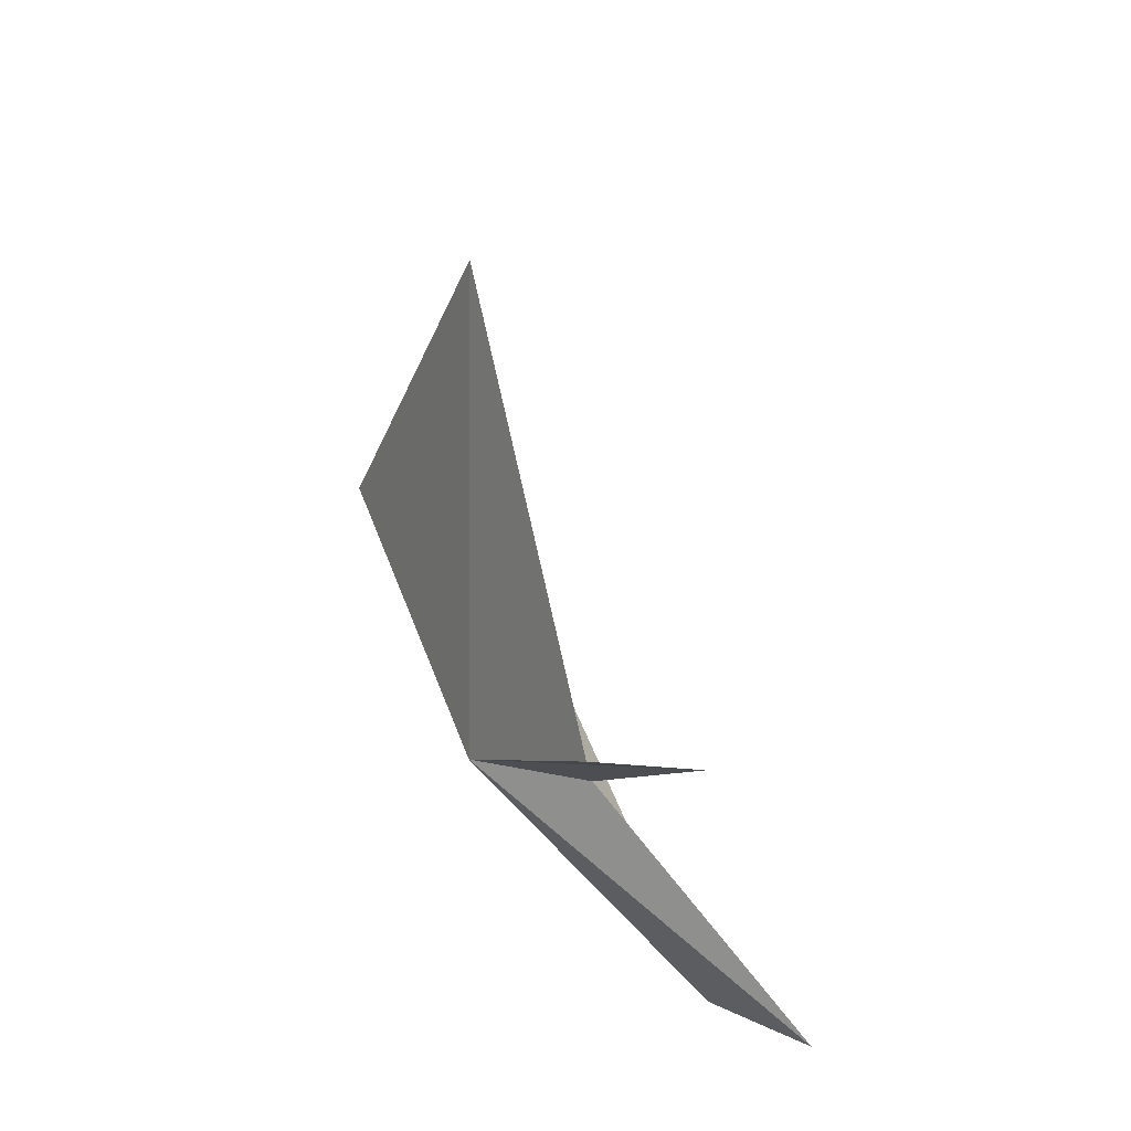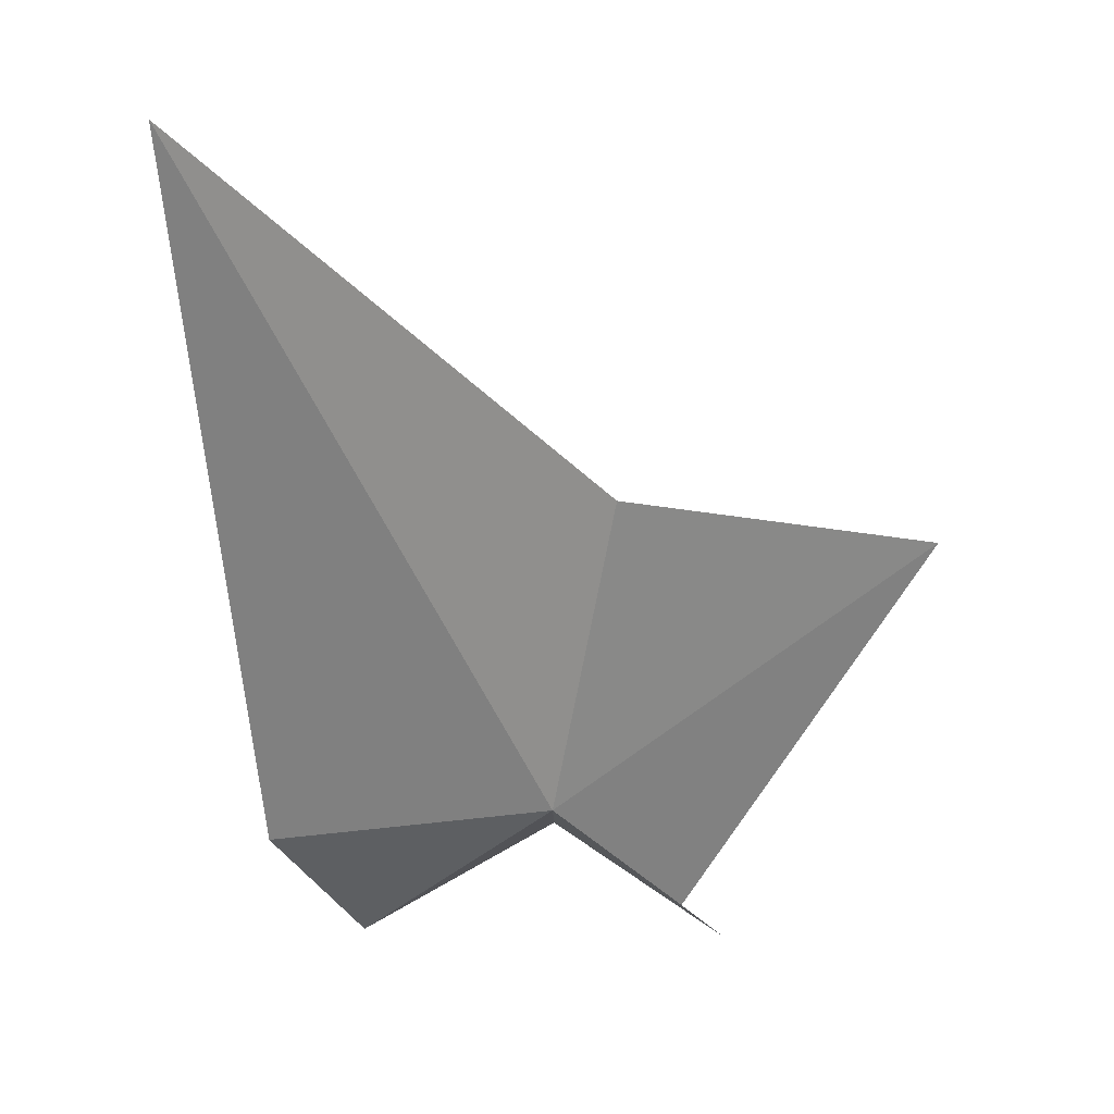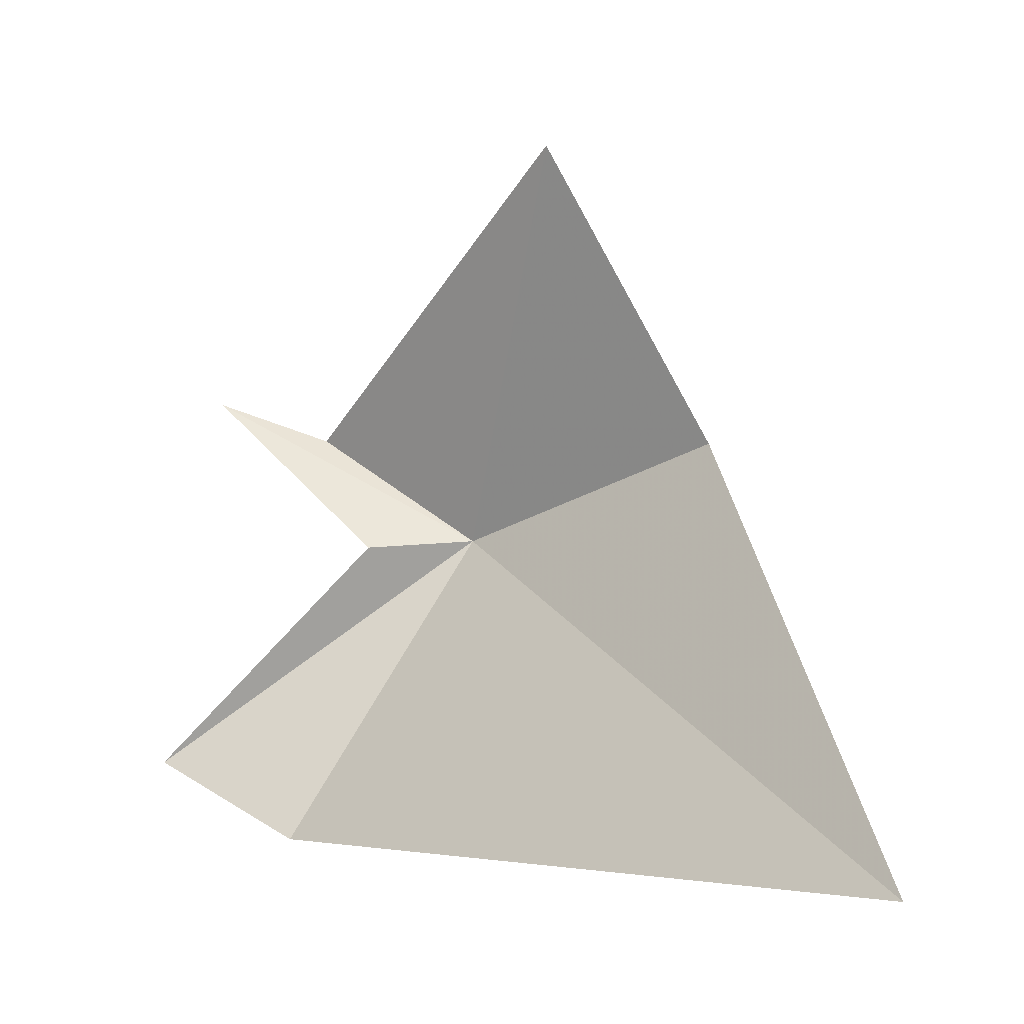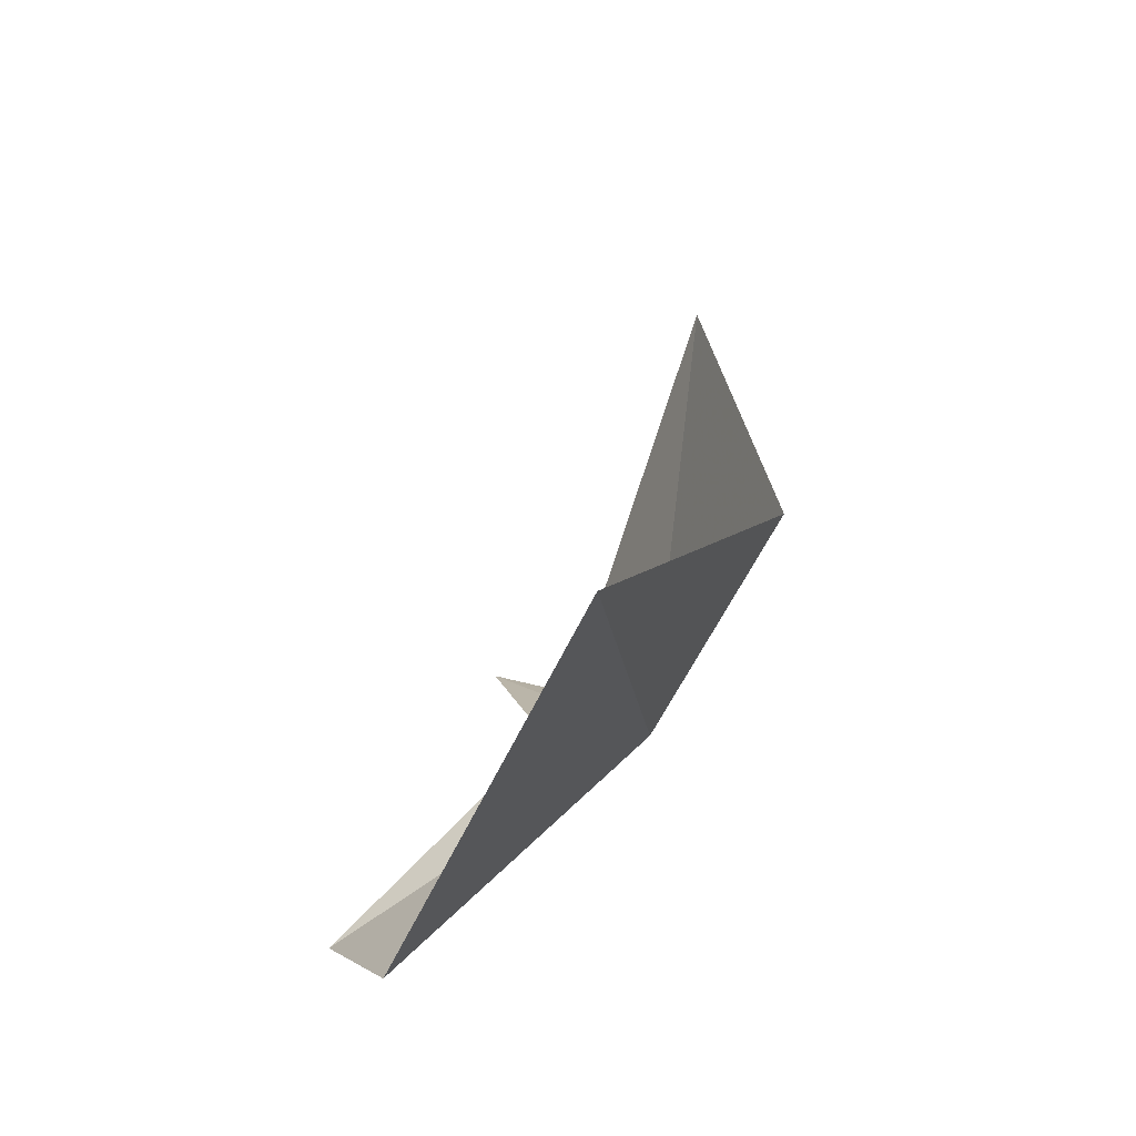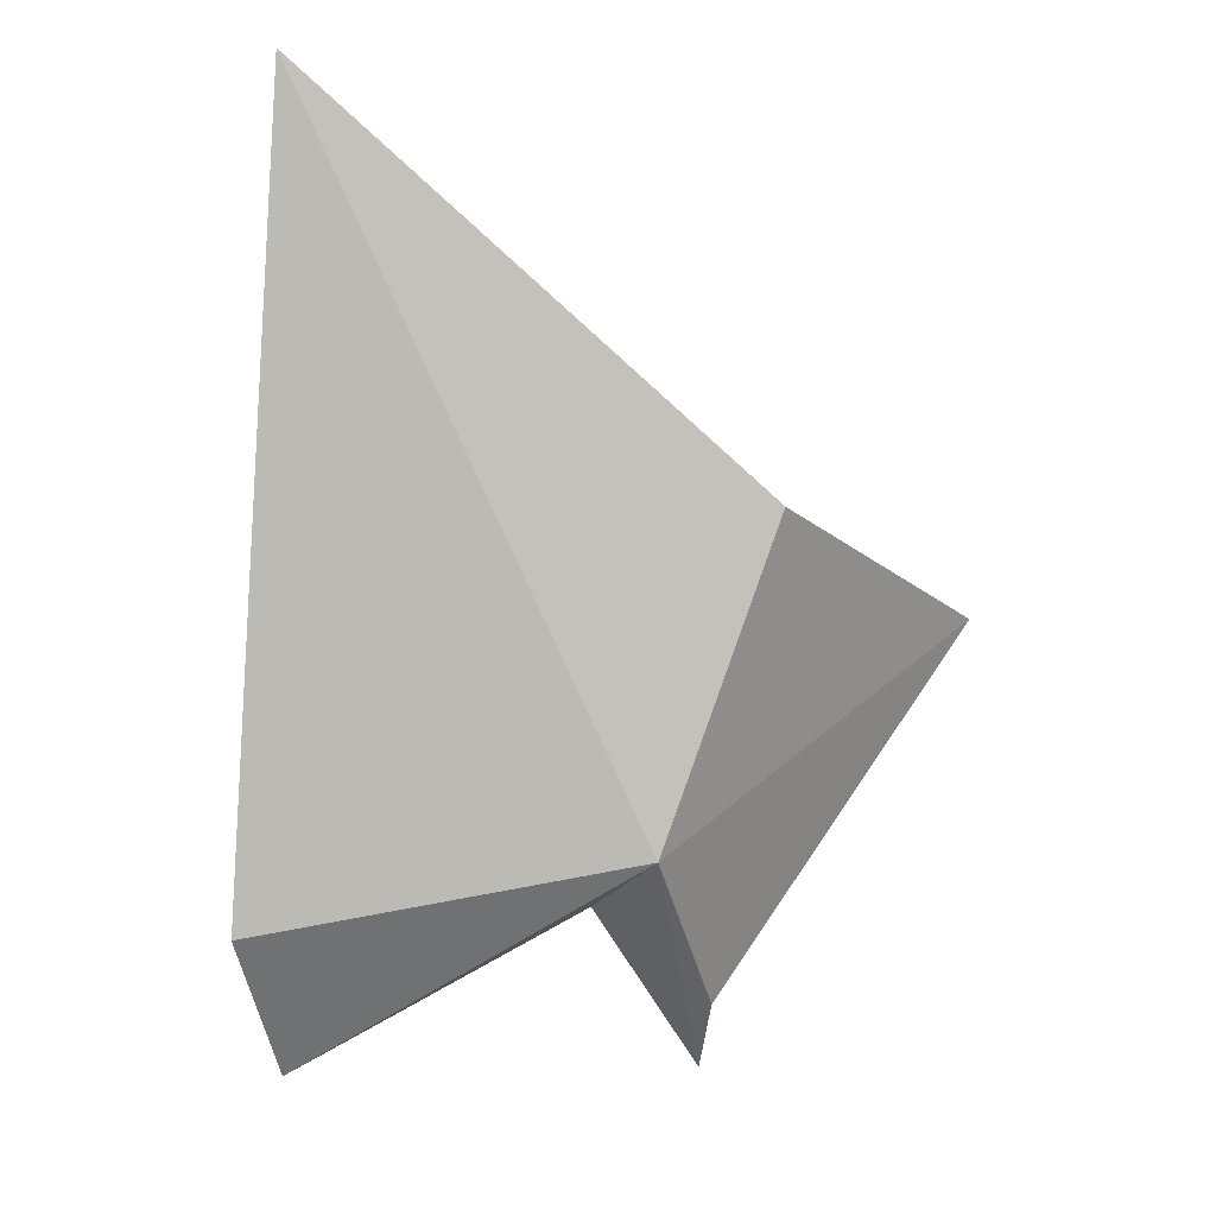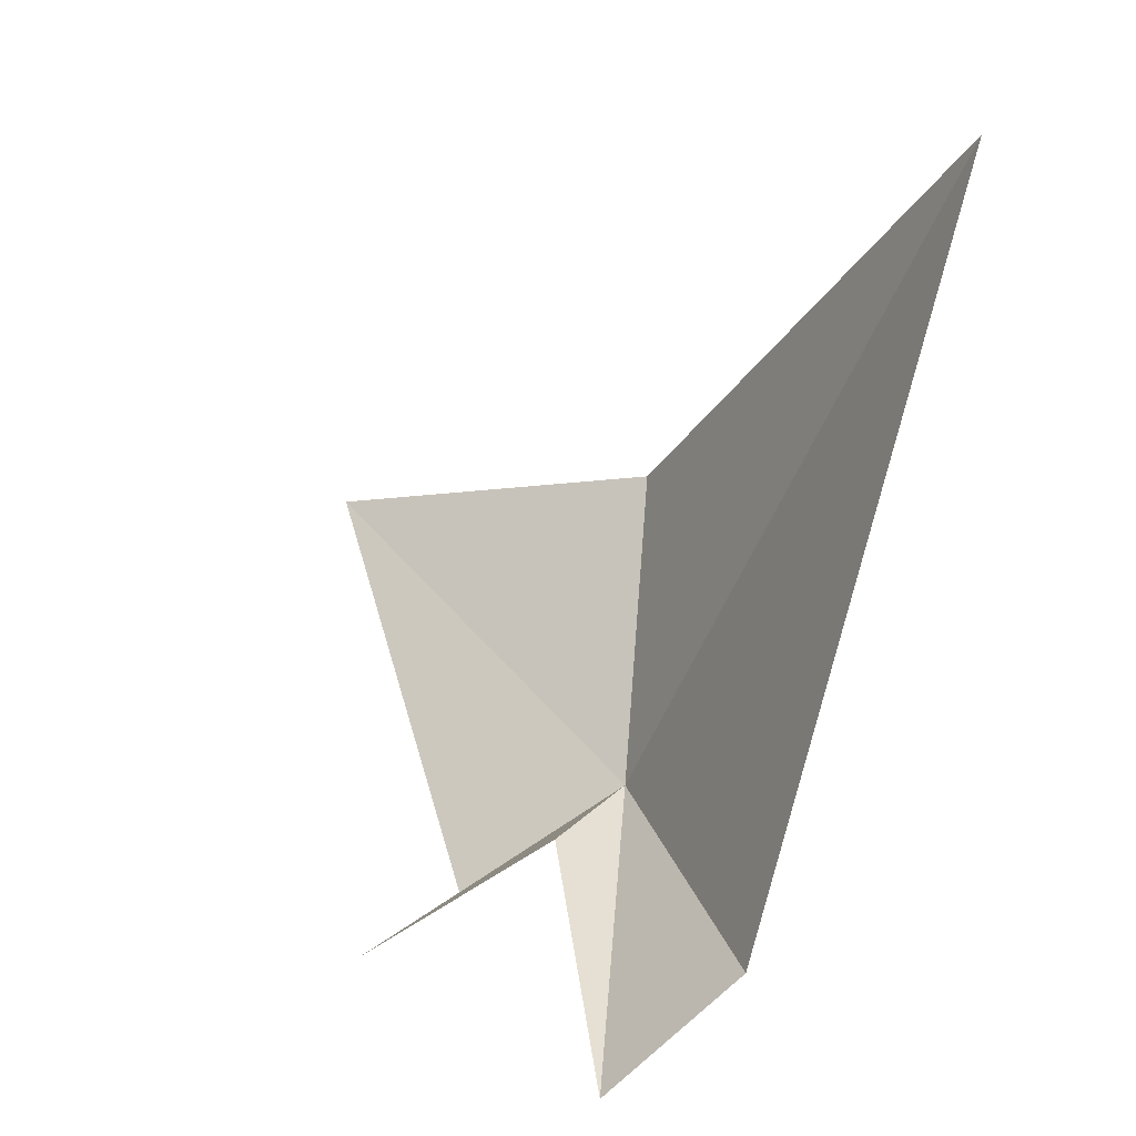
<metadata>
{"format":"obj","ext":"obj","renderer":"f3d","projection":"perspective","resolution":1024,"background":"white","views":[{"elev":-44.4,"azim":8.3,"up":"+Y"},{"elev":2.6,"azim":-83.7,"up":"+Y"},{"elev":-8.5,"azim":150.2,"up":"+Z"},{"elev":48.2,"azim":-163.0,"up":"+Y"},{"elev":-11.6,"azim":-115.8,"up":"+Y"},{"elev":11.3,"azim":135.0,"up":"+Y"}]}
</metadata>
<code>
v -7.973 -36.54 84.88
v -5.308 -37.49 80.2
v -8.678 -26.97 79.37
v -9.511 -32.18 85.9
v -7.131 -32.81 90.22
v -6.176 -38.19 86.58
v -4.688 -38.97 87.16
v -3.876 -39.13 81.4
v -6.348 -36.97 84.72
f 1 3 2
f 1 4 3
f 1 5 4
f 1 7 6
f 1 2 8
f 1 6 5
f 1 8 9
f 1 9 7

</code>
